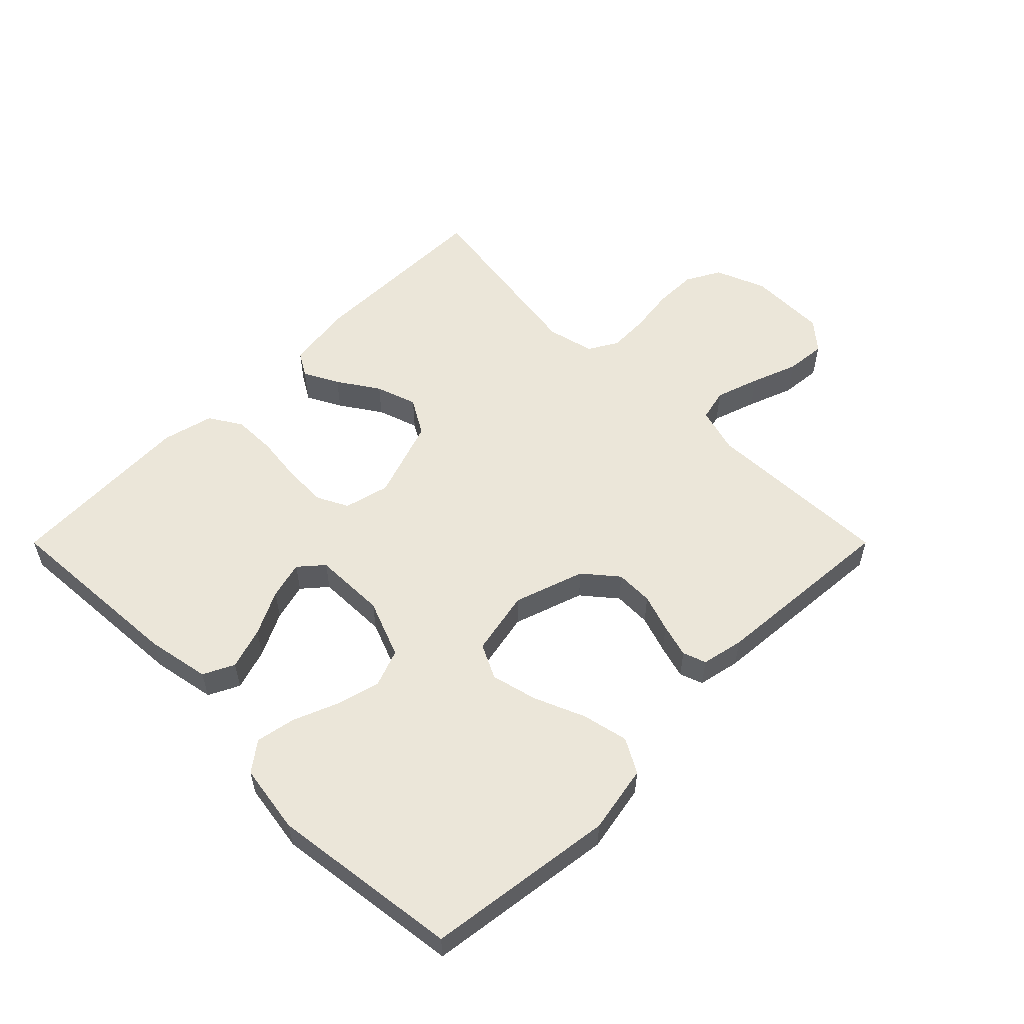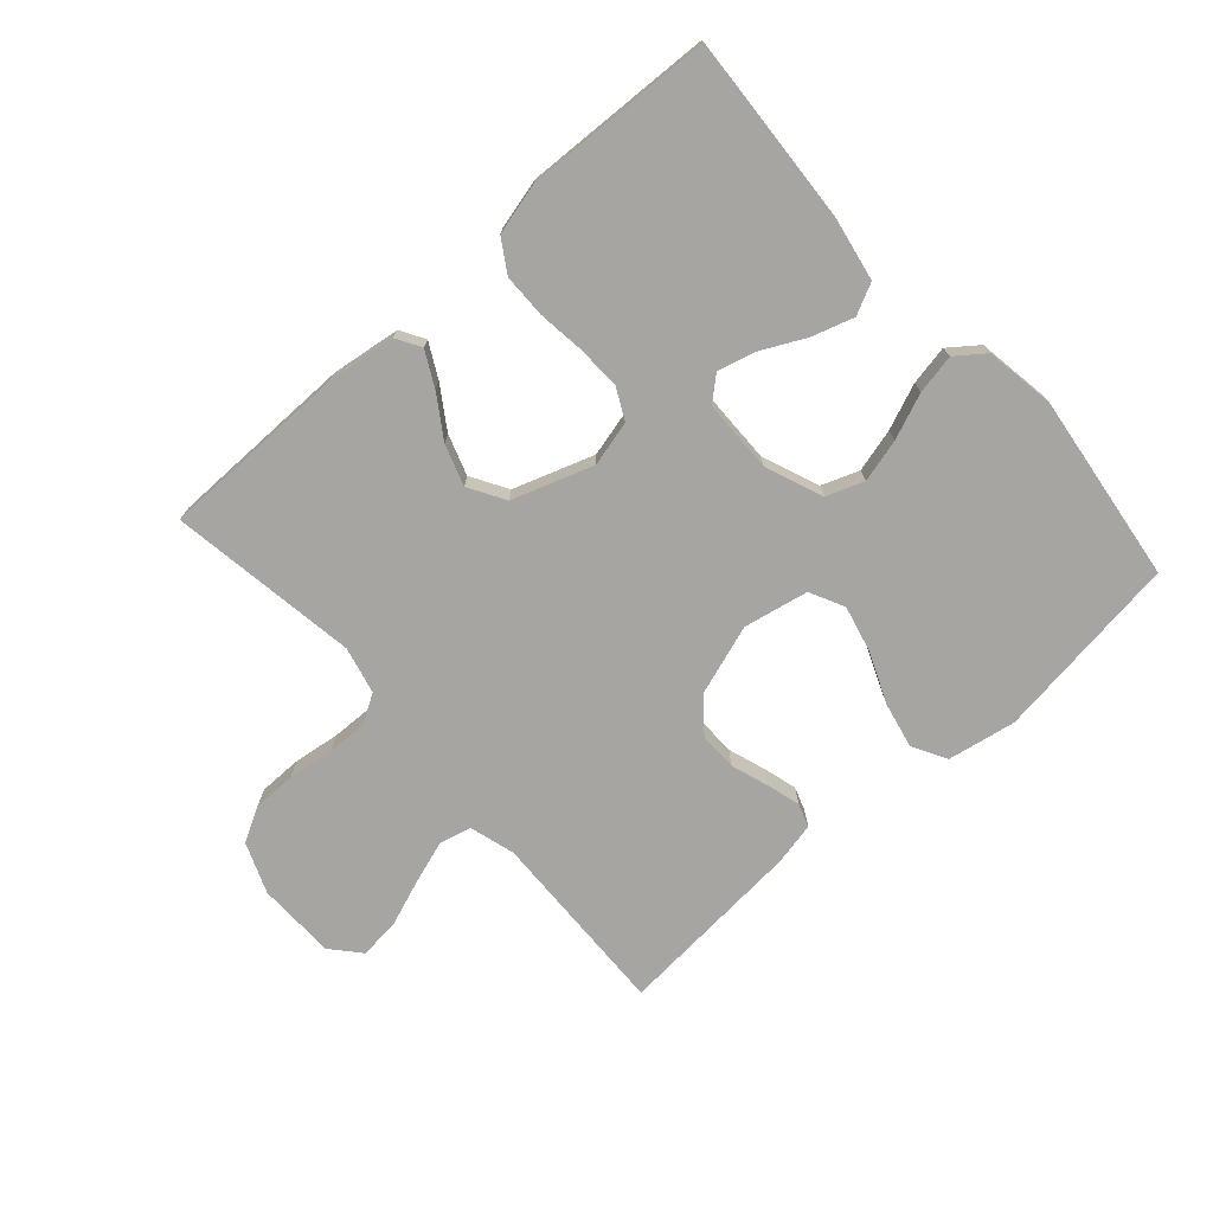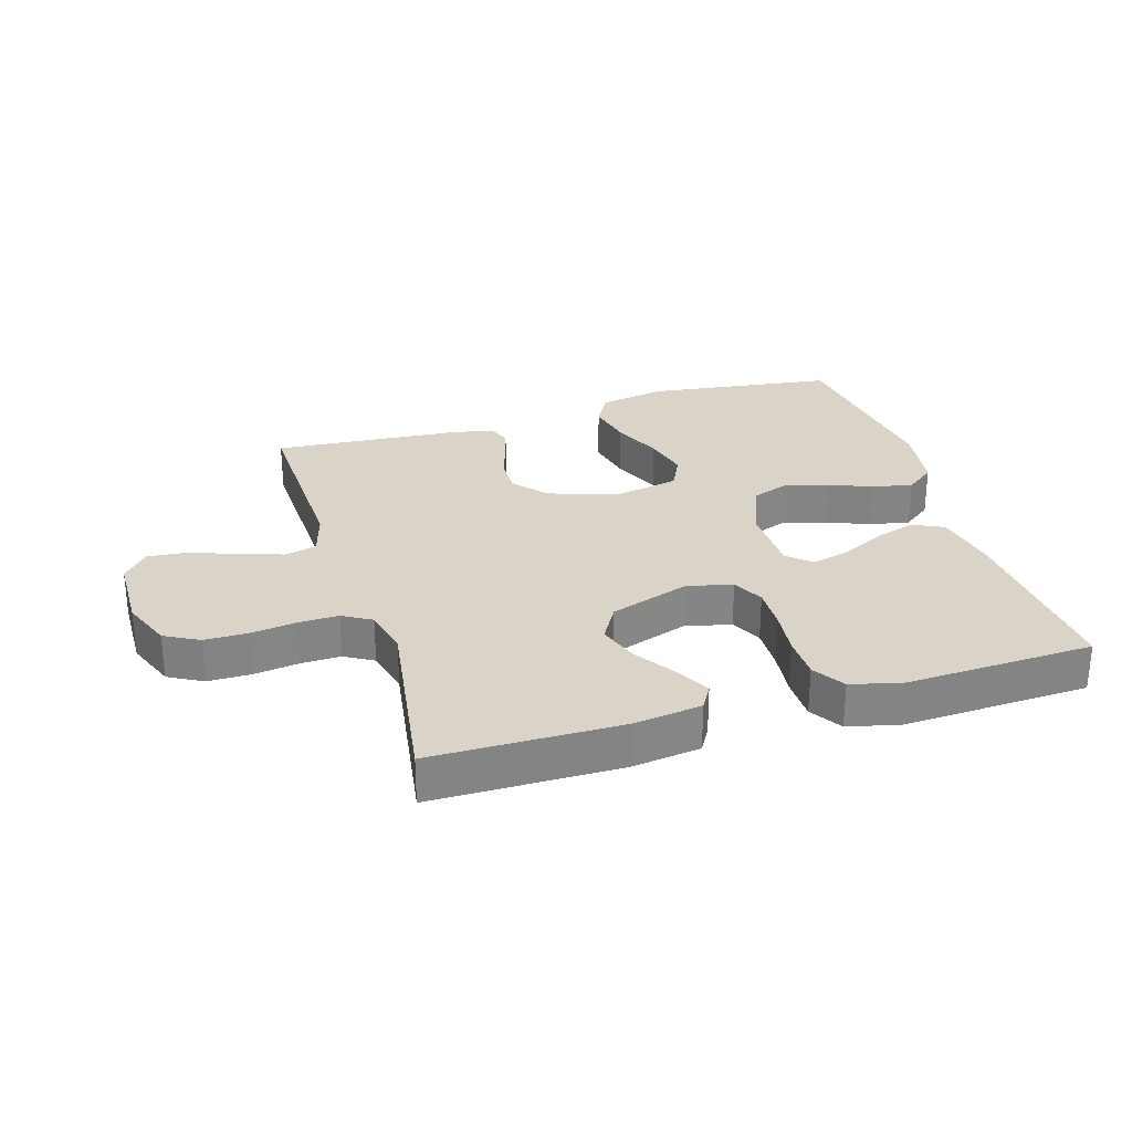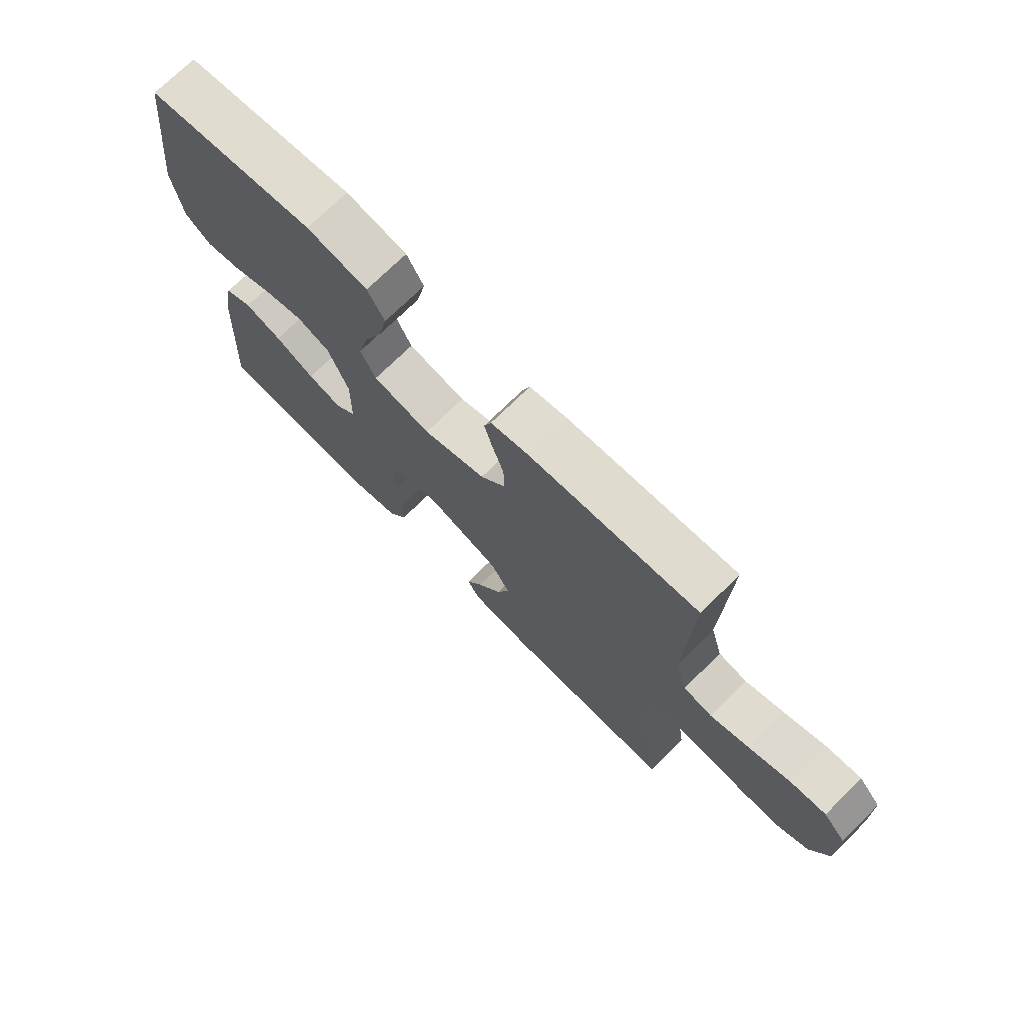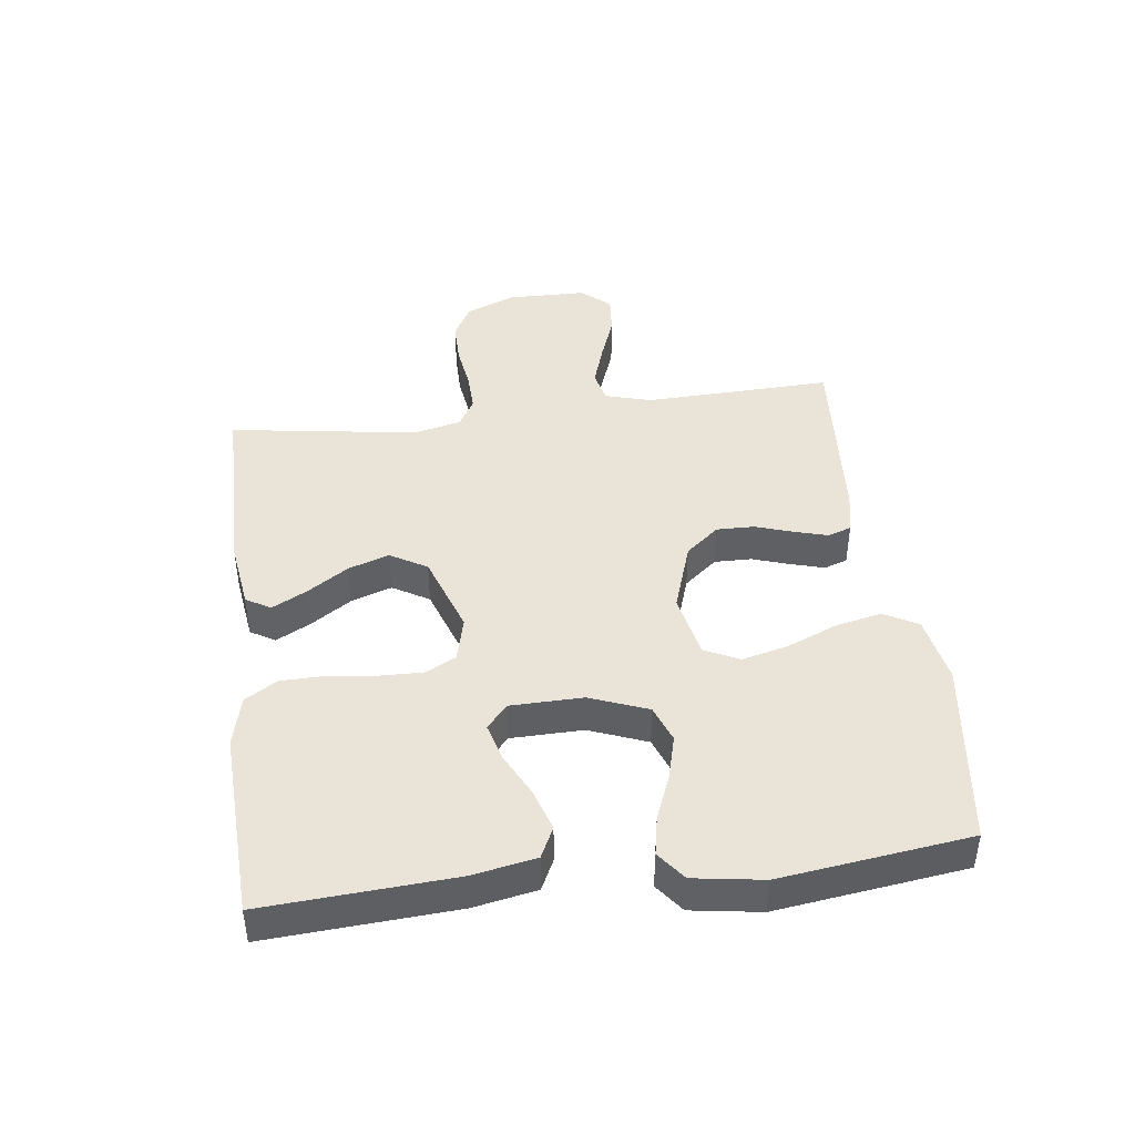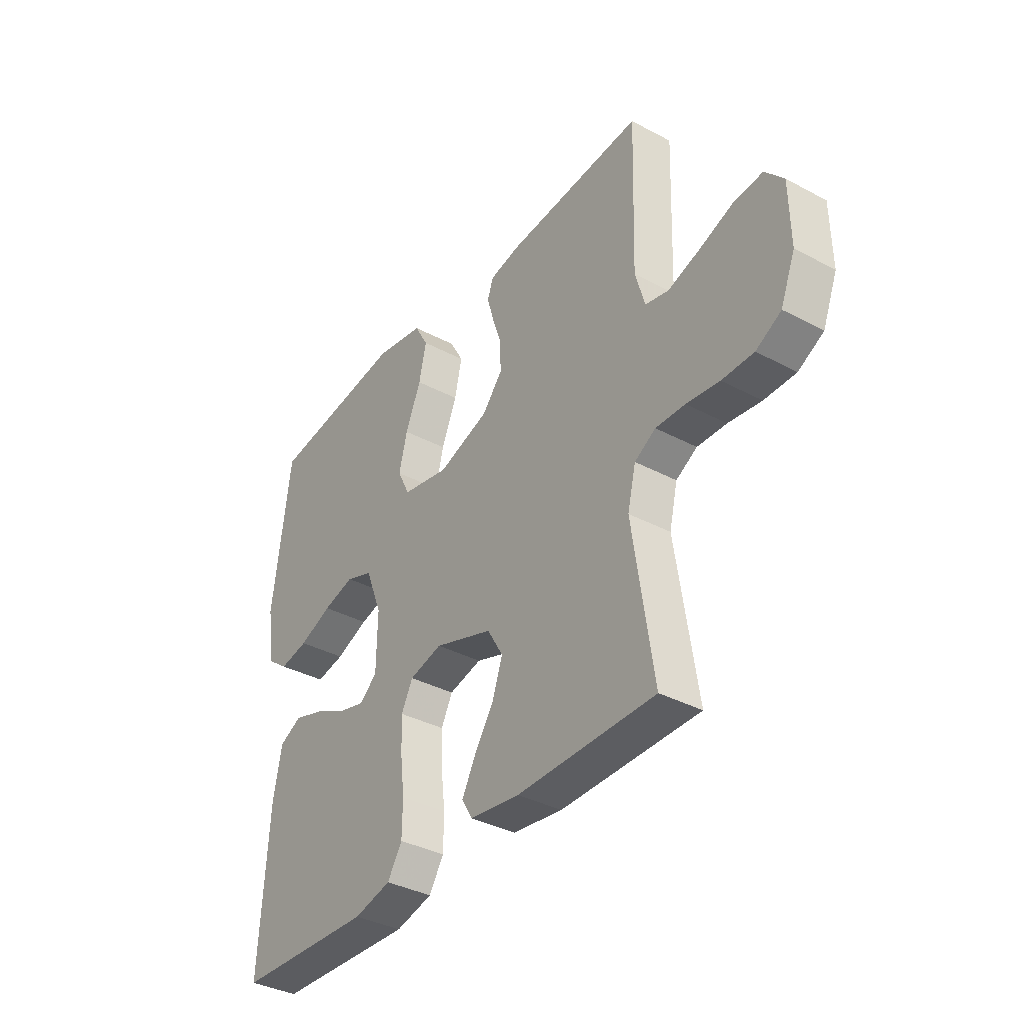
<metadata>
{"format":"obj","ext":"obj","renderer":"f3d","projection":"perspective","resolution":1024,"background":"white","views":[{"elev":55.8,"azim":-45.0,"up":"+Y"},{"elev":-73.8,"azim":-138.2,"up":"+Y"},{"elev":28.5,"azim":163.1,"up":"+Y"},{"elev":72.5,"azim":45.3,"up":"+Z"},{"elev":43.3,"azim":-97.3,"up":"+Y"},{"elev":-36.7,"azim":55.3,"up":"+Z"}]}
</metadata>
<code>
v -0.5 0.07 0.5
v -0.2 0.07 0.54
v -0.092 0.07 0.52
v -0.062 0.07 0.466
v -0.078 0.07 0.393
v -0.112 0.07 0.312
v -0.13 0.07 0.239
v -0.103 0.07 0.184
v 0 0.07 0.163
v 0.112 0.07 0.2
v 0.156 0.07 0.253
v 0.155 0.07 0.313
v 0.135 0.07 0.373
v 0.12 0.07 0.426
v 0.133 0.07 0.463
v 0.2 0.07 0.477
v 0.5 0.07 0.5
v 0.49 0.07 0.2
v 0.511 0.07 0.127
v 0.562 0.07 0.115
v 0.632 0.07 0.138
v 0.705 0.07 0.165
v 0.769 0.07 0.171
v 0.809 0.07 0.125
v 0.811 0.07 0
v 0.779 0.07 -0.08
v 0.724 0.07 -0.11
v 0.655 0.07 -0.11
v 0.583 0.07 -0.1
v 0.519 0.07 -0.098
v 0.473 0.07 -0.125
v 0.455 0.07 -0.2
v 0.5 0.07 -0.5
v 0.2 0.07 -0.502
v 0.091 0.07 -0.487
v 0.068 0.07 -0.448
v 0.097 0.07 -0.393
v 0.14 0.07 -0.328
v 0.162 0.07 -0.263
v 0.128 0.07 -0.205
v 0 0.07 -0.161
v -0.072 0.07 -0.179
v -0.097 0.07 -0.228
v -0.095 0.07 -0.297
v -0.086 0.07 -0.373
v -0.087 0.07 -0.442
v -0.119 0.07 -0.493
v -0.2 0.07 -0.513
v -0.5 0.07 -0.5
v -0.481 0.07 -0.2
v -0.462 0.07 -0.1
v -0.413 0.07 -0.076
v -0.347 0.07 -0.097
v -0.277 0.07 -0.132
v -0.217 0.07 -0.148
v -0.179 0.07 -0.115
v -0.177 0.07 0
v -0.213 0.07 0.092
v -0.272 0.07 0.114
v -0.341 0.07 0.096
v -0.413 0.07 0.067
v -0.476 0.07 0.055
v -0.522 0.07 0.09
v -0.539 0.07 0.2
v -0.5 0 0.5
v -0.2 0 0.54
v -0.092 0 0.52
v -0.062 0 0.466
v -0.078 0 0.393
v -0.112 0 0.312
v -0.13 0 0.239
v -0.103 0 0.184
v 0 0 0.163
v 0.112 0 0.2
v 0.156 0 0.253
v 0.155 0 0.313
v 0.135 0 0.373
v 0.12 0 0.426
v 0.133 0 0.463
v 0.2 0 0.477
v 0.5 0 0.5
v 0.49 0 0.2
v 0.511 0 0.127
v 0.562 0 0.115
v 0.632 0 0.138
v 0.705 0 0.165
v 0.769 0 0.171
v 0.809 0 0.125
v 0.811 0 0
v 0.779 0 -0.08
v 0.724 0 -0.11
v 0.655 0 -0.11
v 0.583 0 -0.1
v 0.519 0 -0.098
v 0.473 0 -0.125
v 0.455 0 -0.2
v 0.5 0 -0.5
v 0.2 0 -0.502
v 0.091 0 -0.487
v 0.068 0 -0.448
v 0.097 0 -0.393
v 0.14 0 -0.328
v 0.162 0 -0.263
v 0.128 0 -0.205
v 0 0 -0.161
v -0.072 0 -0.179
v -0.097 0 -0.228
v -0.095 0 -0.297
v -0.086 0 -0.373
v -0.087 0 -0.442
v -0.119 0 -0.493
v -0.2 0 -0.513
v -0.5 0 -0.5
v -0.481 0 -0.2
v -0.462 0 -0.1
v -0.413 0 -0.076
v -0.347 0 -0.097
v -0.277 0 -0.132
v -0.217 0 -0.148
v -0.179 0 -0.115
v -0.177 0 0
v -0.213 0 0.092
v -0.272 0 0.114
v -0.341 0 0.096
v -0.413 0 0.067
v -0.476 0 0.055
v -0.522 0 0.09
v -0.539 0 0.2
f 60 61 62 63
f 59 60 63 64
f 51 52 53 54
f 51 54 55
f 50 51 55
f 49 50 55
f 48 49 55 56
f 44 45 46 47
f 43 44 47 48
f 35 36 37 38
f 35 38 39
f 32 33 34 35
f 31 32 35 39
f 30 31 39 40
f 26 27 28 29
f 26 29 30
f 25 26 30
f 21 22 23 24
f 20 21 24 25
f 19 20 25 30
f 15 16 17 18
f 12 13 14 15
f 12 15 18 19
f 3 4 5 6
f 3 6 7
f 2 3 7
f 59 64 1 2
f 58 59 2 7
f 57 58 7 8
f 56 57 8 9
f 43 48 56 9
f 42 43 9 10
f 41 42 10 11
f 40 41 11
f 30 40 11
f 11 12 19 30
f 127 126 125 124
f 128 127 124 123
f 118 117 116 115
f 119 118 115
f 119 115 114
f 119 114 113
f 120 119 113 112
f 111 110 109 108
f 112 111 108 107
f 102 101 100 99
f 103 102 99
f 99 98 97 96
f 103 99 96 95
f 104 103 95 94
f 93 92 91 90
f 94 93 90
f 94 90 89
f 88 87 86 85
f 89 88 85 84
f 94 89 84 83
f 82 81 80 79
f 79 78 77 76
f 83 82 79 76
f 70 69 68 67
f 71 70 67
f 71 67 66
f 66 65 128 123
f 71 66 123 122
f 72 71 122 121
f 73 72 121 120
f 73 120 112 107
f 74 73 107 106
f 75 74 106 105
f 75 105 104
f 75 104 94
f 94 83 76 75
f 1 65 66 2
f 2 66 67 3
f 3 67 68 4
f 4 68 69 5
f 5 69 70 6
f 6 70 71 7
f 7 71 72 8
f 8 72 73 9
f 9 73 74 10
f 10 74 75 11
f 11 75 76 12
f 12 76 77 13
f 13 77 78 14
f 14 78 79 15
f 15 79 80 16
f 16 80 81 17
f 17 81 82 18
f 18 82 83 19
f 19 83 84 20
f 20 84 85 21
f 21 85 86 22
f 22 86 87 23
f 23 87 88 24
f 24 88 89 25
f 25 89 90 26
f 26 90 91 27
f 27 91 92 28
f 28 92 93 29
f 29 93 94 30
f 30 94 95 31
f 31 95 96 32
f 32 96 97 33
f 33 97 98 34
f 34 98 99 35
f 35 99 100 36
f 36 100 101 37
f 37 101 102 38
f 38 102 103 39
f 39 103 104 40
f 40 104 105 41
f 41 105 106 42
f 42 106 107 43
f 43 107 108 44
f 44 108 109 45
f 45 109 110 46
f 46 110 111 47
f 47 111 112 48
f 48 112 113 49
f 49 113 114 50
f 50 114 115 51
f 51 115 116 52
f 52 116 117 53
f 53 117 118 54
f 54 118 119 55
f 55 119 120 56
f 56 120 121 57
f 57 121 122 58
f 58 122 123 59
f 59 123 124 60
f 60 124 125 61
f 61 125 126 62
f 62 126 127 63
f 63 127 128 64
f 64 128 65 1

</code>
